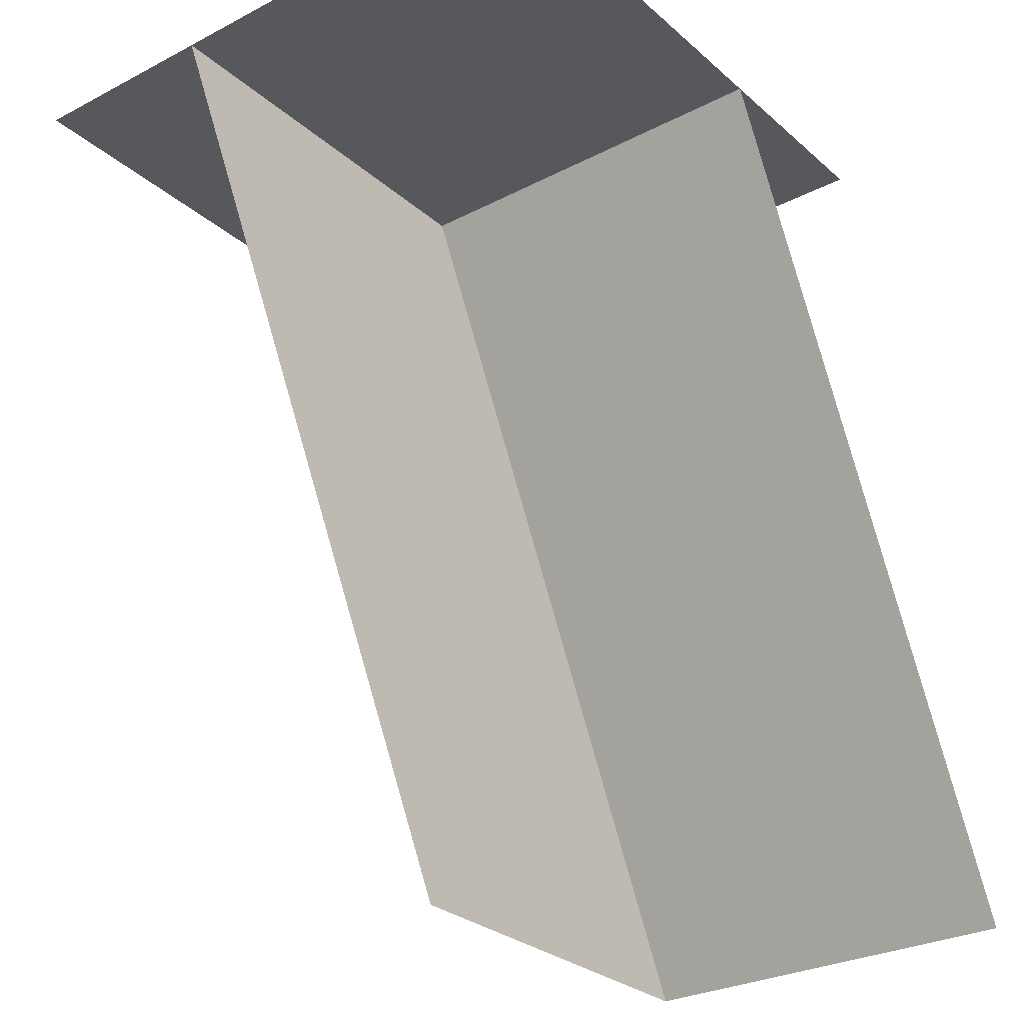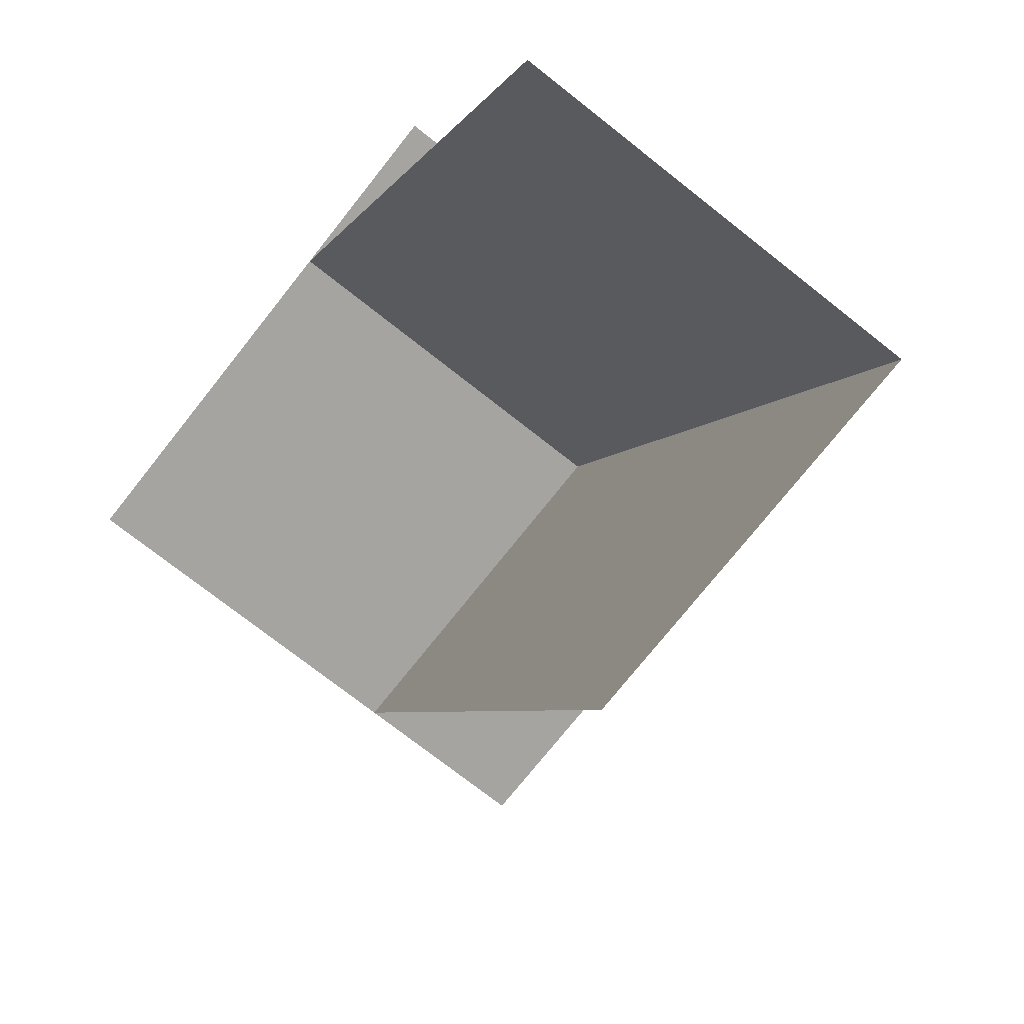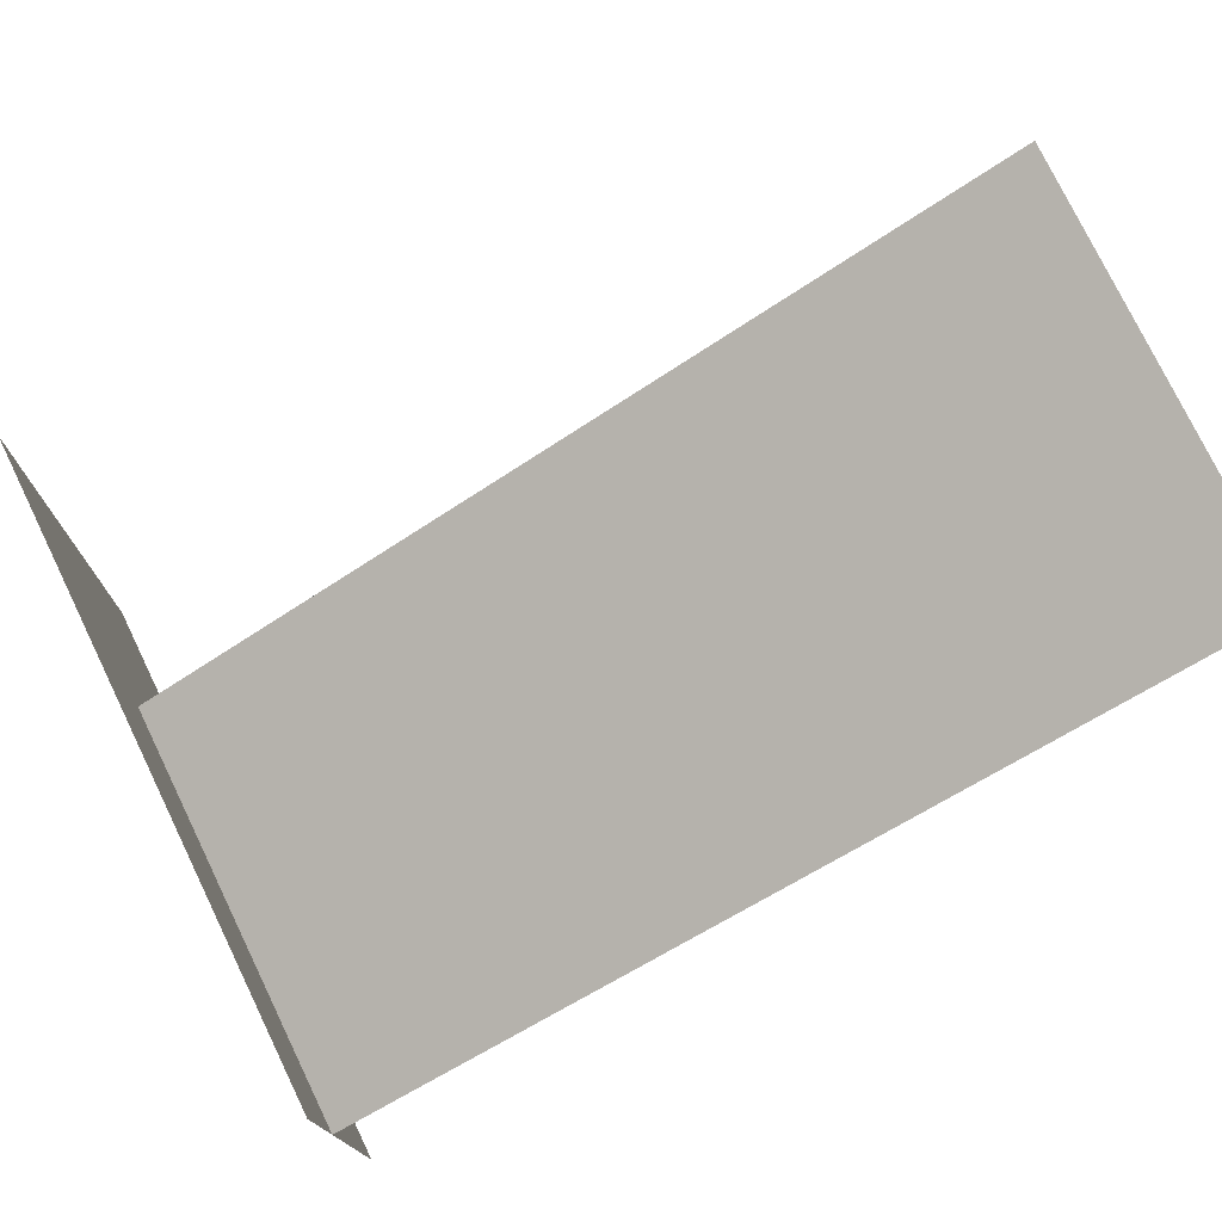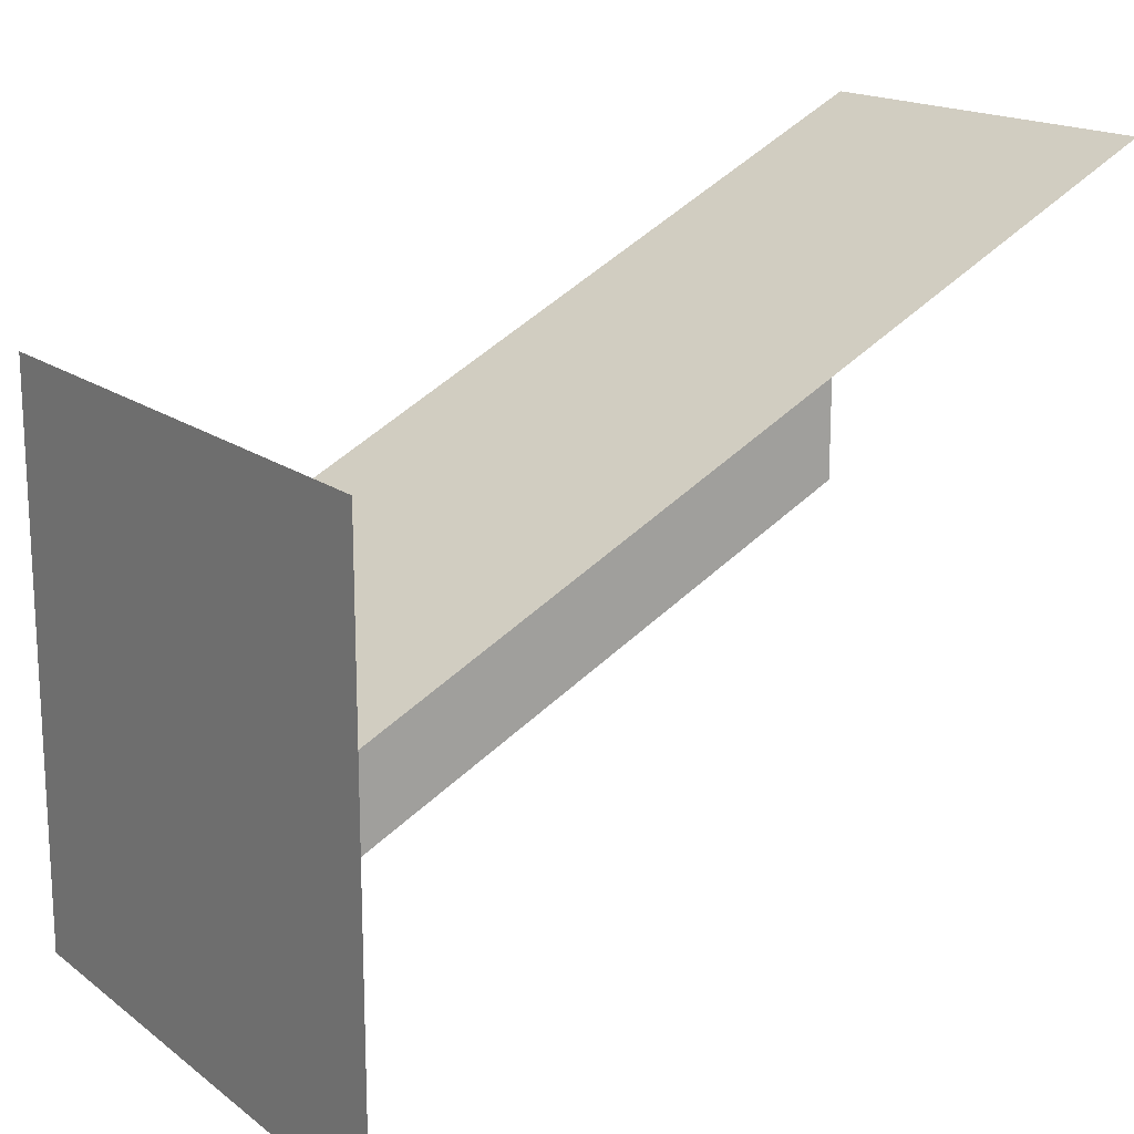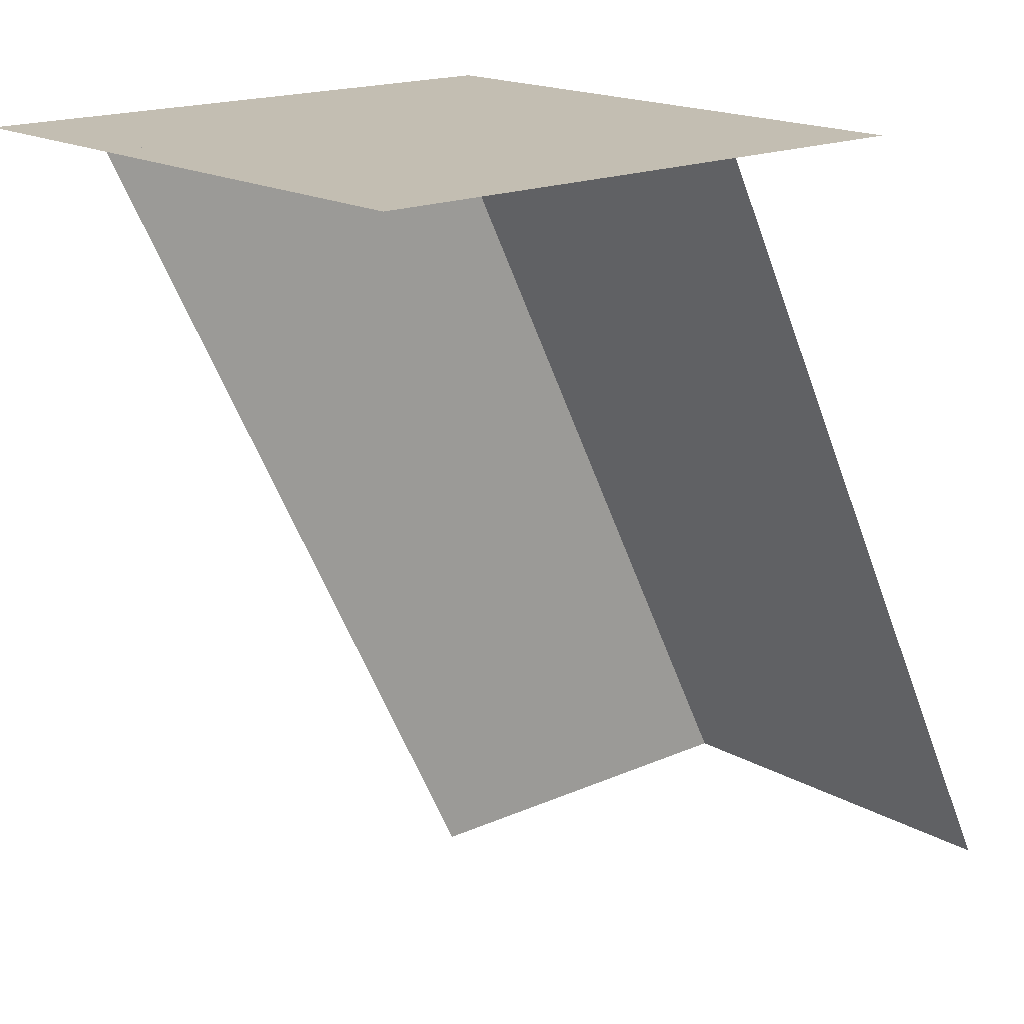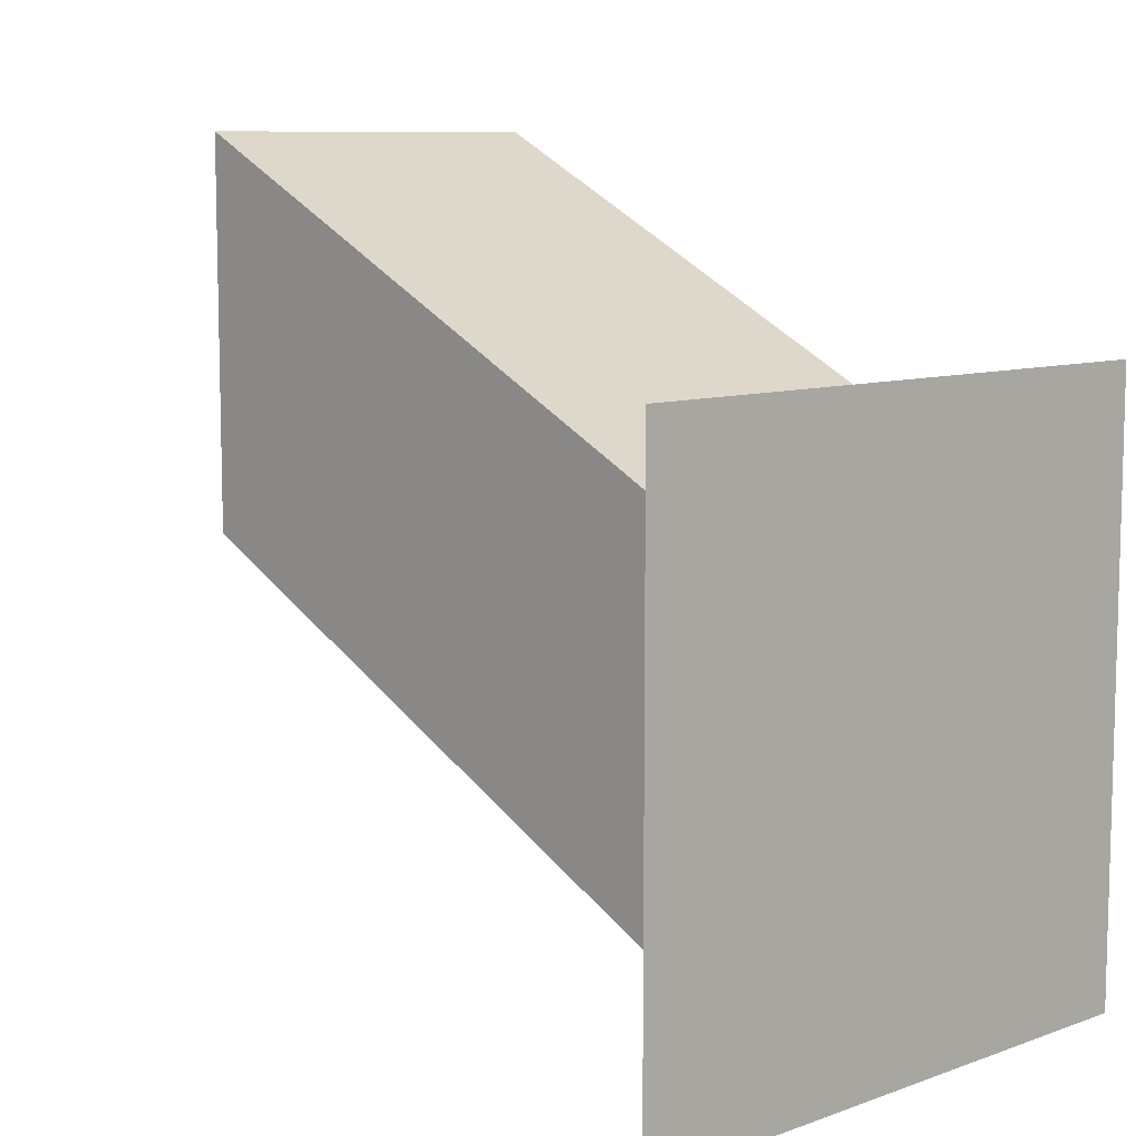
<metadata>
{"format":"obj","ext":"obj","renderer":"f3d","projection":"perspective","resolution":1024,"background":"white","views":[{"elev":-28.4,"azim":-142.1,"up":"+Y"},{"elev":-73.5,"azim":-38.3,"up":"+Y"},{"elev":76.3,"azim":-115.8,"up":"+Z"},{"elev":17.0,"azim":-124.7,"up":"+Z"},{"elev":17.4,"azim":-131.5,"up":"+Y"},{"elev":9.0,"azim":136.6,"up":"+Z"}]}
</metadata>
<code>
o Default
v 0 2 -0.5
v 0.5 2 -1
v 0 2 -1
v 0.5 2 -0.5
v 0 2 0.5
v 0.5 2 0.5
v 1.5 2 -1
v 1.5 2 -0.5
v 1.5 2 0.5
v 1 1 0.5
v 1 2 -1
v 1 2 0
v 1 1 -0.5
v 1 0 1
v 1 0 0
v 0 1 0.5
v 0 2 0
v 0 0 1
g tile_lab_12
f 1 2 3
f 1 4 2
f 5 4 1
f 5 6 4
f 4 7 2
f 4 8 7
f 6 8 4
f 6 9 8
f 10 11 12
f 10 13 11
f 14 13 10
f 14 15 13
f 16 12 17
f 16 10 12
f 18 10 16
f 18 14 10

</code>
